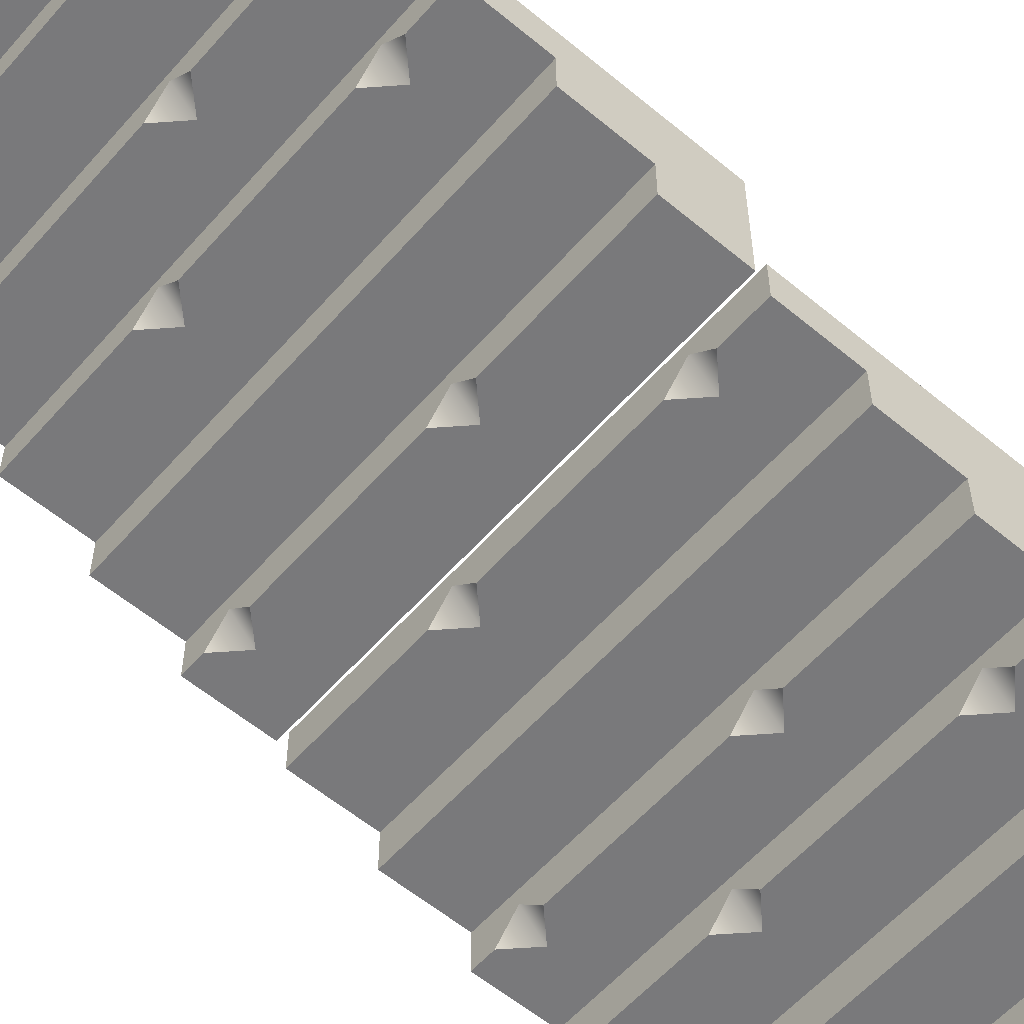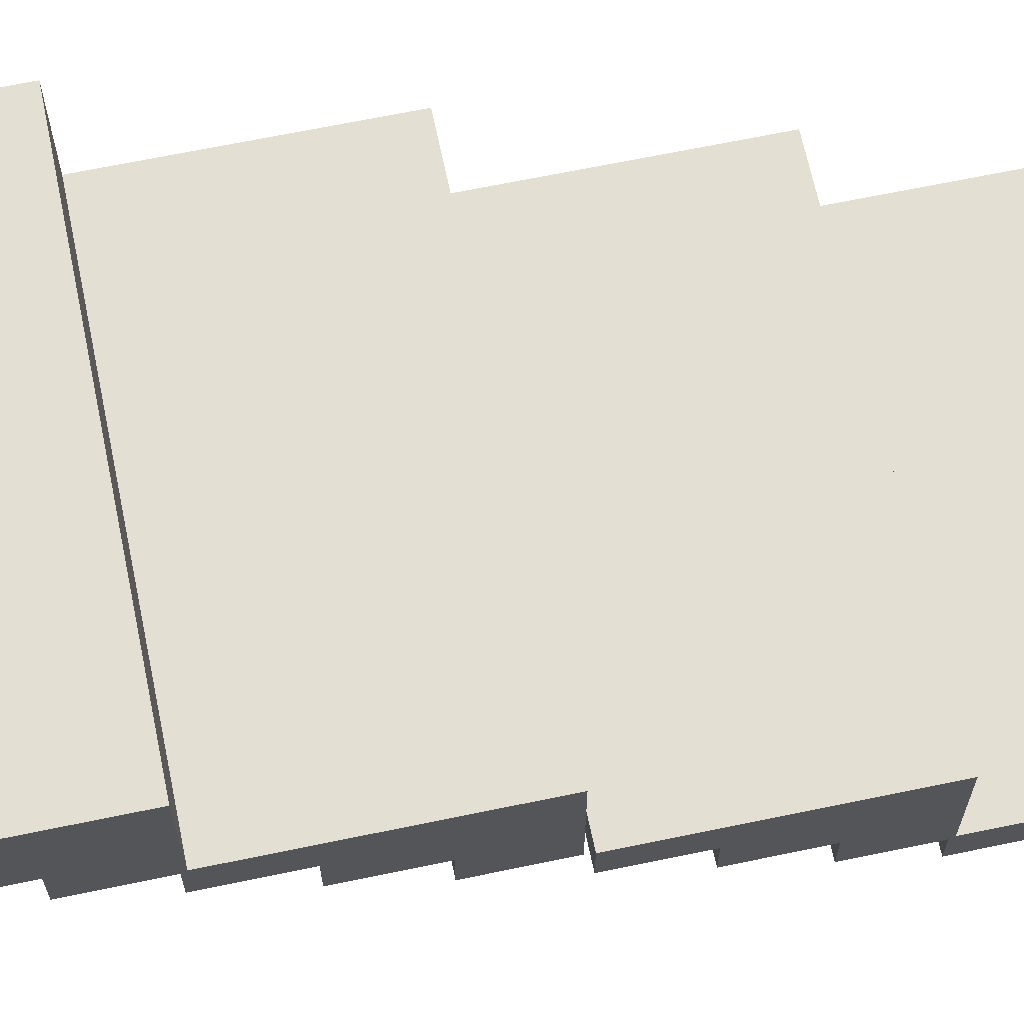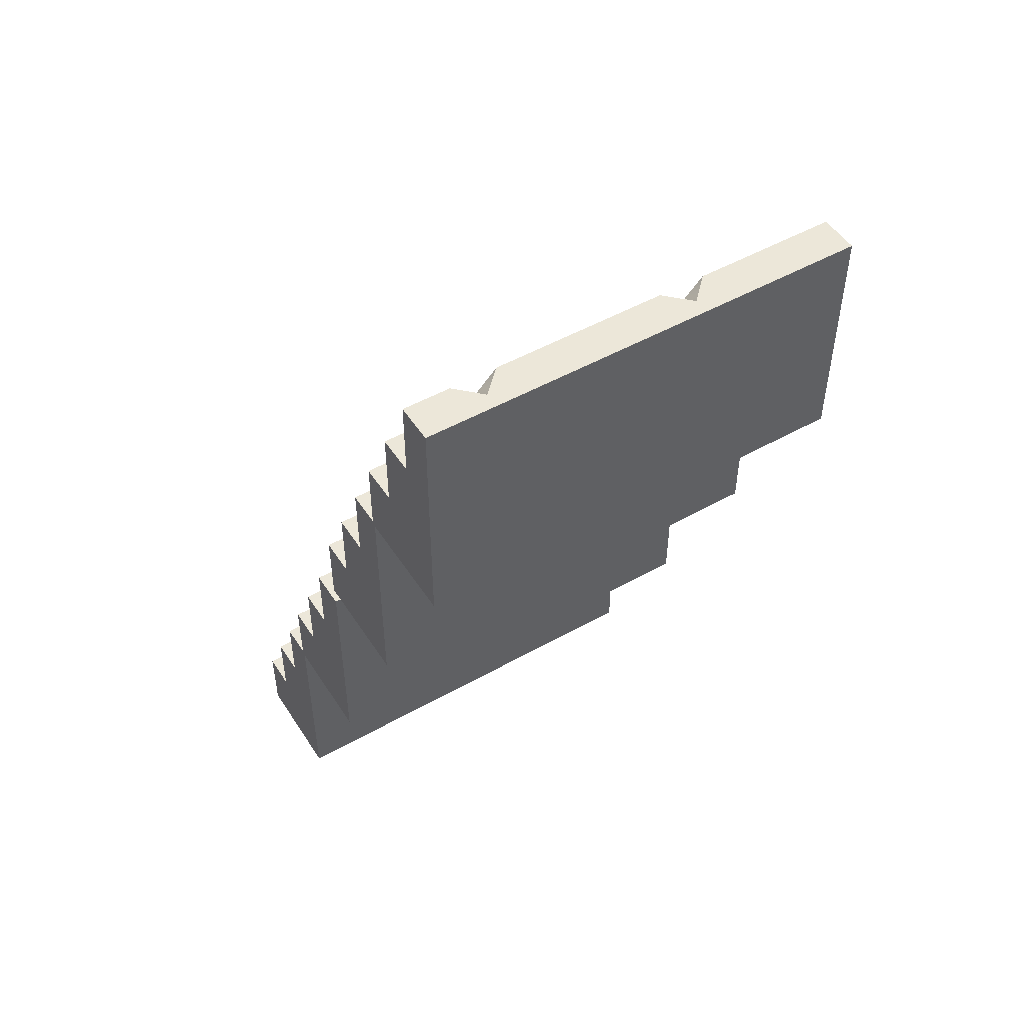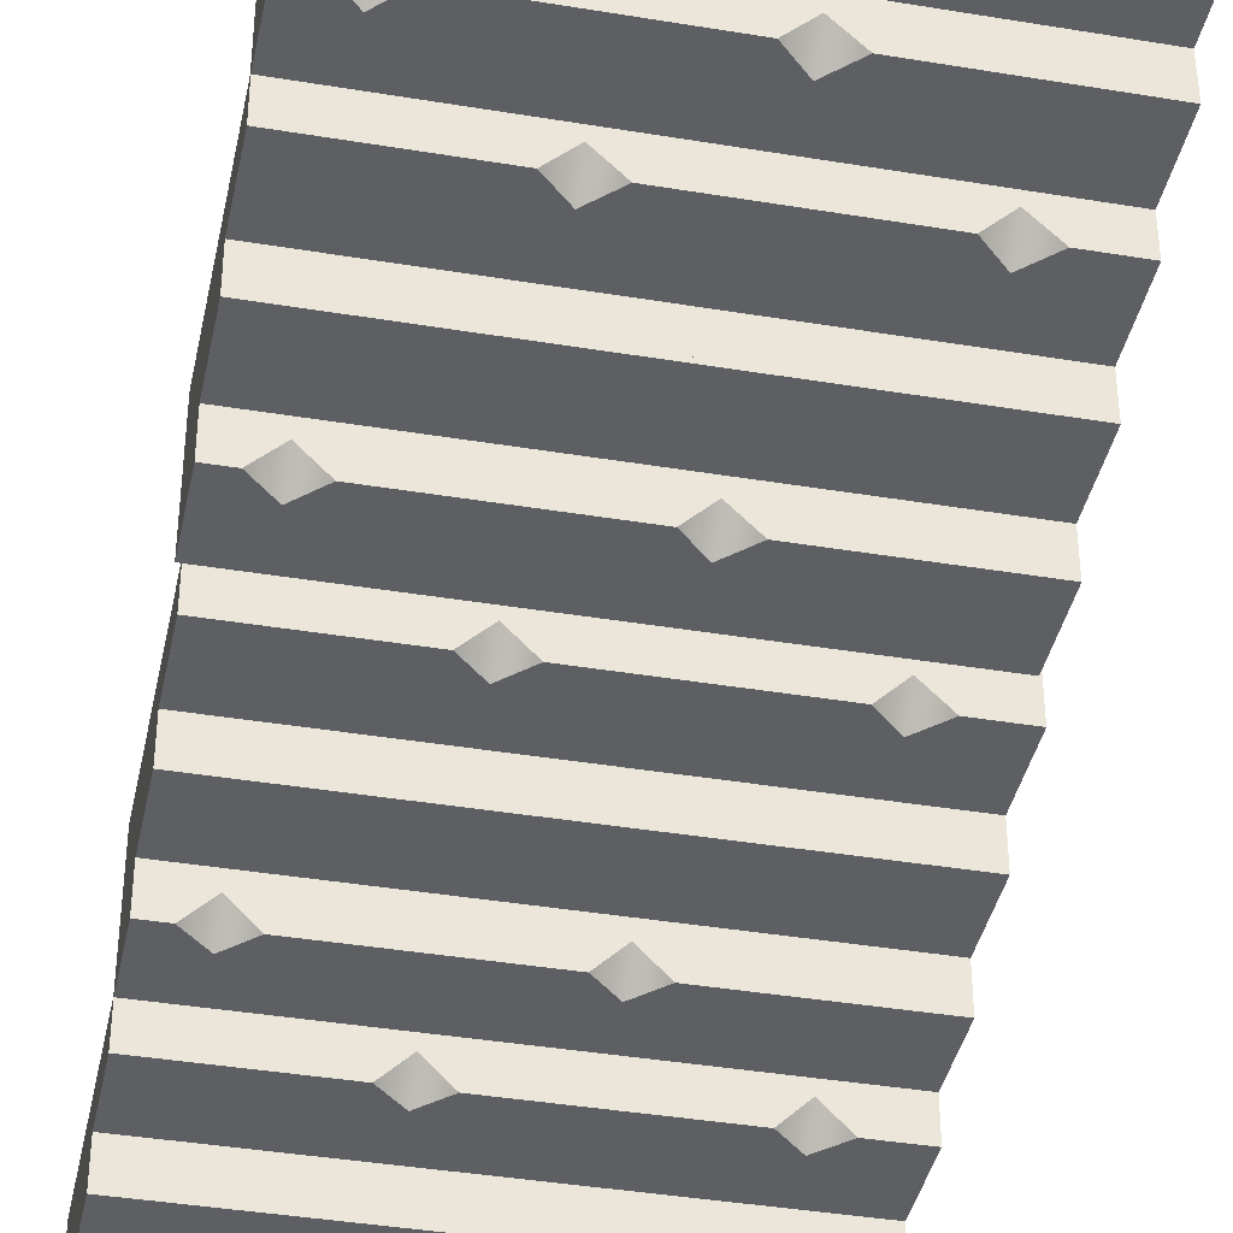
<metadata>
{"format":"obj","ext":"obj","renderer":"f3d","projection":"perspective","resolution":1024,"background":"white","views":[{"elev":-57.9,"azim":-130.8,"up":"+Z"},{"elev":66.6,"azim":-101.8,"up":"+Z"},{"elev":50.1,"azim":-31.7,"up":"+Y"},{"elev":-39.5,"azim":168.3,"up":"+Z"}]}
</metadata>
<code>
o stairs.001
v 0.5 0.1667 -0.1667
v -0.5 0.1667 -0.1667
v 0.5 0.1667 -0.3333
v -0.5 0.1667 -0.3333
v 0.5 -0.5 -0.5
v 0.5 -0.5 0
v 0.5 -0.1667 -0.5
v 0.5 -0.1667 -0.3333
v 0.5 0.5 0
v 0.5 0.5 -0.1667
v -0.5 0.5 0
v -0.2 0.5 -0.06667
v -0.1 0.5 -0.1667
v -0.5 0.5 -0.1667
v -0.3 0.5 -0.1667
v -0.5 -0.5 0
v -0.5 -0.5 -0.5
v -0.5 -0.1667 -0.3333
v -0.5 -0.1667 -0.5
v 0.4 -0.1667 -0.5
v 0.3 -0.1667 -0.4
v 0.2 -0.1667 -0.5
v -0.2 0.4 -0.1667
v 0.3 -0.2667 -0.5
v 1.436 0.1667 -0.1667
v 0.436 0.1667 -0.1667
v 1.436 0.1667 -0.3333
v 0.436 0.1667 -0.3333
v 1.436 -0.5 -0.5
v 1.436 -0.5 0
v 1.436 -0.1667 -0.5
v 1.436 -0.1667 -0.3333
v 1.436 0.5 0
v 1.436 0.5 -0.1667
v 0.436 0.5 0
v 0.736 0.5 -0.06667
v 0.836 0.5 -0.1667
v 0.436 0.5 -0.1667
v 0.636 0.5 -0.1667
v 0.436 -0.5 0
v 0.436 -0.5 -0.5
v 0.436 -0.1667 -0.3333
v 0.436 -0.1667 -0.5
v 1.336 -0.1667 -0.5
v 1.236 -0.1667 -0.4
v 1.136 -0.1667 -0.5
v 0.736 0.4 -0.1667
v 1.236 -0.2667 -0.5
v 0.5 -0.8151 -0.6512
v -0.5 -0.8151 -0.6512
v 0.5 -0.8151 -0.8179
v -0.5 -0.8151 -0.8179
v 0.5 -1.482 -0.9846
v 0.5 -1.482 -0.4845
v 0.5 -1.148 -0.9846
v 0.5 -1.148 -0.8179
v 0.5 -0.4817 -0.4845
v 0.5 -0.4817 -0.6512
v -0.5 -0.4817 -0.4845
v -0.2 -0.4817 -0.5512
v -0.1 -0.4817 -0.6512
v -0.5 -0.4817 -0.6512
v -0.3 -0.4817 -0.6512
v -0.5 -1.482 -0.4845
v -0.5 -1.482 -0.9846
v -0.5 -1.148 -0.8179
v -0.5 -1.148 -0.9846
v 0.4 -1.148 -0.9846
v 0.3 -1.148 -0.8845
v 0.2 -1.148 -0.9846
v -0.2 -0.5817 -0.6512
v 0.3 -1.248 -0.9846
v 1.436 -0.8151 -0.6512
v 0.436 -0.8151 -0.6512
v 1.436 -0.8151 -0.8179
v 0.436 -0.8151 -0.8179
v 1.436 -1.482 -0.9846
v 1.436 -1.482 -0.4845
v 1.436 -1.148 -0.9846
v 1.436 -1.148 -0.8179
v 1.436 -0.4817 -0.4845
v 1.436 -0.4817 -0.6512
v 0.436 -0.4817 -0.4845
v 0.736 -0.4817 -0.5512
v 0.836 -0.4817 -0.6512
v 0.436 -0.4817 -0.6512
v 0.636 -0.4817 -0.6512
v 0.436 -1.482 -0.4845
v 0.436 -1.482 -0.9846
v 0.436 -1.148 -0.8179
v 0.436 -1.148 -0.9846
v 1.336 -1.148 -0.9846
v 1.236 -1.148 -0.8845
v 1.136 -1.148 -0.9846
v 0.736 -0.5817 -0.6512
v 1.236 -1.248 -0.9846
v 0.4829 -1.842 -1.106
v -0.5171 -1.842 -1.106
v 0.4829 -1.842 -1.272
v -0.5171 -1.842 -1.272
v 0.4829 -2.509 -1.439
v 0.4829 -2.509 -0.939
v 0.4829 -2.176 -1.439
v 0.4829 -2.176 -1.272
v 0.4829 -1.509 -0.939
v 0.4829 -1.509 -1.106
v -0.5171 -1.509 -0.939
v -0.2171 -1.509 -1.006
v -0.1171 -1.509 -1.106
v -0.5171 -1.509 -1.106
v -0.3171 -1.509 -1.106
v -0.5171 -2.509 -0.939
v -0.5171 -2.509 -1.439
v -0.5171 -2.176 -1.272
v -0.5171 -2.176 -1.439
v 0.3829 -2.176 -1.439
v 0.2829 -2.176 -1.339
v 0.1829 -2.176 -1.439
v -0.2171 -1.609 -1.106
v 0.2829 -2.276 -1.439
v 1.419 -1.842 -1.106
v 0.4189 -1.842 -1.106
v 1.419 -1.842 -1.272
v 0.4189 -1.842 -1.272
v 1.419 -2.509 -1.439
v 1.419 -2.509 -0.939
v 1.419 -2.176 -1.439
v 1.419 -2.176 -1.272
v 1.419 -1.509 -0.939
v 1.419 -1.509 -1.106
v 0.4189 -1.509 -0.939
v 0.7189 -1.509 -1.006
v 0.8189 -1.509 -1.106
v 0.4189 -1.509 -1.106
v 0.6189 -1.509 -1.106
v 0.4189 -2.509 -0.939
v 0.4189 -2.509 -1.439
v 0.4189 -2.176 -1.272
v 0.4189 -2.176 -1.439
v 1.319 -2.176 -1.439
v 1.219 -2.176 -1.339
v 1.119 -2.176 -1.439
v 0.7189 -1.609 -1.106
v 1.219 -2.276 -1.439
v 0.4829 -2.824 -1.59
v -0.5171 -2.824 -1.59
v 0.4829 -2.824 -1.757
v -0.5171 -2.824 -1.757
v 0.4829 -3.491 -1.924
v 0.4829 -3.491 -1.424
v 0.4829 -3.157 -1.924
v 0.4829 -3.157 -1.757
v 0.4829 -2.491 -1.424
v 0.4829 -2.491 -1.59
v -0.5171 -2.491 -1.424
v -0.2171 -2.491 -1.49
v -0.1171 -2.491 -1.59
v -0.5171 -2.491 -1.59
v -0.3171 -2.491 -1.59
v -0.5171 -3.491 -1.424
v -0.5171 -3.491 -1.924
v -0.5171 -3.157 -1.757
v -0.5171 -3.157 -1.924
v 0.3829 -3.157 -1.924
v 0.2829 -3.157 -1.824
v 0.1829 -3.157 -1.924
v -0.2171 -2.591 -1.59
v 0.2829 -3.257 -1.924
v 1.419 -2.824 -1.59
v 0.4189 -2.824 -1.59
v 1.419 -2.824 -1.757
v 0.4189 -2.824 -1.757
v 1.419 -3.491 -1.924
v 1.419 -3.491 -1.424
v 1.419 -3.157 -1.924
v 1.419 -3.157 -1.757
v 1.419 -2.491 -1.424
v 1.419 -2.491 -1.59
v 0.4189 -2.491 -1.424
v 0.7189 -2.491 -1.49
v 0.8189 -2.491 -1.59
v 0.4189 -2.491 -1.59
v 0.6189 -2.491 -1.59
v 0.4189 -3.491 -1.424
v 0.4189 -3.491 -1.924
v 0.4189 -3.157 -1.757
v 0.4189 -3.157 -1.924
v 1.319 -3.157 -1.924
v 1.219 -3.157 -1.824
v 1.119 -3.157 -1.924
v 0.7189 -2.591 -1.59
v 1.219 -3.257 -1.924
f 3 2 1
f 2 3 4
f 7 6 5
f 6 7 8
f 6 8 1
f 1 8 3
f 6 1 9
f 9 1 10
f 10 11 9
f 11 10 12
f 12 10 13
f 12 14 11
f 14 12 15
f 17 6 16
f 6 17 5
f 9 16 6
f 16 9 11
f 2 11 14
f 2 16 11
f 16 2 17
f 17 2 18
f 4 18 2
f 19 17 18
f 21 7 20
f 21 8 7
f 8 21 18
f 21 19 18
f 19 21 22
f 12 13 23
f 22 21 24
f 24 21 20
f 23 15 12
f 7 24 20
f 5 24 7
f 24 5 17
f 24 17 22
f 22 17 19
f 2 10 1
f 10 2 23
f 10 23 13
f 23 2 15
f 15 2 14
f 18 3 8
f 3 18 4
f 3 2 1
f 2 3 4
f 7 6 5
f 6 7 8
f 6 8 1
f 1 8 3
f 6 1 9
f 9 1 10
f 10 11 9
f 11 10 12
f 12 10 13
f 12 14 11
f 14 12 15
f 17 6 16
f 6 17 5
f 9 16 6
f 16 9 11
f 2 11 14
f 2 16 11
f 16 2 17
f 17 2 18
f 4 18 2
f 19 17 18
f 21 7 20
f 21 8 7
f 8 21 18
f 21 19 18
f 19 21 22
f 12 13 23
f 22 21 24
f 24 21 20
f 23 15 12
f 7 24 20
f 5 24 7
f 24 5 17
f 24 17 22
f 22 17 19
f 2 10 1
f 10 2 23
f 10 23 13
f 23 2 15
f 15 2 14
f 18 3 8
f 3 18 4
f 27 26 25
f 26 27 28
f 31 30 29
f 30 31 32
f 30 32 25
f 25 32 27
f 30 25 33
f 33 25 34
f 34 35 33
f 35 34 36
f 36 34 37
f 36 38 35
f 38 36 39
f 41 30 40
f 30 41 29
f 33 40 30
f 40 33 35
f 26 35 38
f 26 40 35
f 40 26 41
f 41 26 42
f 28 42 26
f 43 41 42
f 45 31 44
f 45 32 31
f 32 45 42
f 45 43 42
f 43 45 46
f 36 37 47
f 46 45 48
f 48 45 44
f 47 39 36
f 31 48 44
f 29 48 31
f 48 29 41
f 48 41 46
f 46 41 43
f 26 34 25
f 34 26 47
f 34 47 37
f 47 26 39
f 39 26 38
f 42 27 32
f 27 42 28
f 27 26 25
f 26 27 28
f 31 30 29
f 30 31 32
f 30 32 25
f 25 32 27
f 30 25 33
f 33 25 34
f 34 35 33
f 35 34 36
f 36 34 37
f 36 38 35
f 38 36 39
f 41 30 40
f 30 41 29
f 33 40 30
f 40 33 35
f 26 35 38
f 26 40 35
f 40 26 41
f 41 26 42
f 28 42 26
f 43 41 42
f 45 31 44
f 45 32 31
f 32 45 42
f 45 43 42
f 43 45 46
f 36 37 47
f 46 45 48
f 48 45 44
f 47 39 36
f 31 48 44
f 29 48 31
f 48 29 41
f 48 41 46
f 46 41 43
f 26 34 25
f 34 26 47
f 34 47 37
f 47 26 39
f 39 26 38
f 42 27 32
f 27 42 28
f 51 50 49
f 50 51 52
f 55 54 53
f 54 55 56
f 54 56 49
f 49 56 51
f 54 49 57
f 57 49 58
f 58 59 57
f 59 58 60
f 60 58 61
f 60 62 59
f 62 60 63
f 65 54 64
f 54 65 53
f 57 64 54
f 64 57 59
f 50 59 62
f 50 64 59
f 64 50 65
f 65 50 66
f 52 66 50
f 67 65 66
f 69 55 68
f 69 56 55
f 56 69 66
f 69 67 66
f 67 69 70
f 60 61 71
f 70 69 72
f 72 69 68
f 71 63 60
f 55 72 68
f 53 72 55
f 72 53 65
f 72 65 70
f 70 65 67
f 50 58 49
f 58 50 71
f 58 71 61
f 71 50 63
f 63 50 62
f 66 51 56
f 51 66 52
f 51 50 49
f 50 51 52
f 55 54 53
f 54 55 56
f 54 56 49
f 49 56 51
f 54 49 57
f 57 49 58
f 58 59 57
f 59 58 60
f 60 58 61
f 60 62 59
f 62 60 63
f 65 54 64
f 54 65 53
f 57 64 54
f 64 57 59
f 50 59 62
f 50 64 59
f 64 50 65
f 65 50 66
f 52 66 50
f 67 65 66
f 69 55 68
f 69 56 55
f 56 69 66
f 69 67 66
f 67 69 70
f 60 61 71
f 70 69 72
f 72 69 68
f 71 63 60
f 55 72 68
f 53 72 55
f 72 53 65
f 72 65 70
f 70 65 67
f 50 58 49
f 58 50 71
f 58 71 61
f 71 50 63
f 63 50 62
f 66 51 56
f 51 66 52
f 75 74 73
f 74 75 76
f 79 78 77
f 78 79 80
f 78 80 73
f 73 80 75
f 78 73 81
f 81 73 82
f 82 83 81
f 83 82 84
f 84 82 85
f 84 86 83
f 86 84 87
f 89 78 88
f 78 89 77
f 81 88 78
f 88 81 83
f 74 83 86
f 74 88 83
f 88 74 89
f 89 74 90
f 76 90 74
f 91 89 90
f 93 79 92
f 93 80 79
f 80 93 90
f 93 91 90
f 91 93 94
f 84 85 95
f 94 93 96
f 96 93 92
f 95 87 84
f 79 96 92
f 77 96 79
f 96 77 89
f 96 89 94
f 94 89 91
f 74 82 73
f 82 74 95
f 82 95 85
f 95 74 87
f 87 74 86
f 90 75 80
f 75 90 76
f 75 74 73
f 74 75 76
f 79 78 77
f 78 79 80
f 78 80 73
f 73 80 75
f 78 73 81
f 81 73 82
f 82 83 81
f 83 82 84
f 84 82 85
f 84 86 83
f 86 84 87
f 89 78 88
f 78 89 77
f 81 88 78
f 88 81 83
f 74 83 86
f 74 88 83
f 88 74 89
f 89 74 90
f 76 90 74
f 91 89 90
f 93 79 92
f 93 80 79
f 80 93 90
f 93 91 90
f 91 93 94
f 84 85 95
f 94 93 96
f 96 93 92
f 95 87 84
f 79 96 92
f 77 96 79
f 96 77 89
f 96 89 94
f 94 89 91
f 74 82 73
f 82 74 95
f 82 95 85
f 95 74 87
f 87 74 86
f 90 75 80
f 75 90 76
f 99 98 97
f 98 99 100
f 103 102 101
f 102 103 104
f 102 104 97
f 97 104 99
f 102 97 105
f 105 97 106
f 106 107 105
f 107 106 108
f 108 106 109
f 108 110 107
f 110 108 111
f 113 102 112
f 102 113 101
f 105 112 102
f 112 105 107
f 98 107 110
f 98 112 107
f 112 98 113
f 113 98 114
f 100 114 98
f 115 113 114
f 117 103 116
f 117 104 103
f 104 117 114
f 117 115 114
f 115 117 118
f 108 109 119
f 118 117 120
f 120 117 116
f 119 111 108
f 103 120 116
f 101 120 103
f 120 101 113
f 120 113 118
f 118 113 115
f 98 106 97
f 106 98 119
f 106 119 109
f 119 98 111
f 111 98 110
f 114 99 104
f 99 114 100
f 99 98 97
f 98 99 100
f 103 102 101
f 102 103 104
f 102 104 97
f 97 104 99
f 102 97 105
f 105 97 106
f 106 107 105
f 107 106 108
f 108 106 109
f 108 110 107
f 110 108 111
f 113 102 112
f 102 113 101
f 105 112 102
f 112 105 107
f 98 107 110
f 98 112 107
f 112 98 113
f 113 98 114
f 100 114 98
f 115 113 114
f 117 103 116
f 117 104 103
f 104 117 114
f 117 115 114
f 115 117 118
f 108 109 119
f 118 117 120
f 120 117 116
f 119 111 108
f 103 120 116
f 101 120 103
f 120 101 113
f 120 113 118
f 118 113 115
f 98 106 97
f 106 98 119
f 106 119 109
f 119 98 111
f 111 98 110
f 114 99 104
f 99 114 100
f 123 122 121
f 122 123 124
f 127 126 125
f 126 127 128
f 126 128 121
f 121 128 123
f 126 121 129
f 129 121 130
f 130 131 129
f 131 130 132
f 132 130 133
f 132 134 131
f 134 132 135
f 137 126 136
f 126 137 125
f 129 136 126
f 136 129 131
f 122 131 134
f 122 136 131
f 136 122 137
f 137 122 138
f 124 138 122
f 139 137 138
f 141 127 140
f 141 128 127
f 128 141 138
f 141 139 138
f 139 141 142
f 132 133 143
f 142 141 144
f 144 141 140
f 143 135 132
f 127 144 140
f 125 144 127
f 144 125 137
f 144 137 142
f 142 137 139
f 122 130 121
f 130 122 143
f 130 143 133
f 143 122 135
f 135 122 134
f 138 123 128
f 123 138 124
f 123 122 121
f 122 123 124
f 127 126 125
f 126 127 128
f 126 128 121
f 121 128 123
f 126 121 129
f 129 121 130
f 130 131 129
f 131 130 132
f 132 130 133
f 132 134 131
f 134 132 135
f 137 126 136
f 126 137 125
f 129 136 126
f 136 129 131
f 122 131 134
f 122 136 131
f 136 122 137
f 137 122 138
f 124 138 122
f 139 137 138
f 141 127 140
f 141 128 127
f 128 141 138
f 141 139 138
f 139 141 142
f 132 133 143
f 142 141 144
f 144 141 140
f 143 135 132
f 127 144 140
f 125 144 127
f 144 125 137
f 144 137 142
f 142 137 139
f 122 130 121
f 130 122 143
f 130 143 133
f 143 122 135
f 135 122 134
f 138 123 128
f 123 138 124
f 147 146 145
f 146 147 148
f 151 150 149
f 150 151 152
f 150 152 145
f 145 152 147
f 150 145 153
f 153 145 154
f 154 155 153
f 155 154 156
f 156 154 157
f 156 158 155
f 158 156 159
f 161 150 160
f 150 161 149
f 153 160 150
f 160 153 155
f 146 155 158
f 146 160 155
f 160 146 161
f 161 146 162
f 148 162 146
f 163 161 162
f 165 151 164
f 165 152 151
f 152 165 162
f 165 163 162
f 163 165 166
f 156 157 167
f 166 165 168
f 168 165 164
f 167 159 156
f 151 168 164
f 149 168 151
f 168 149 161
f 168 161 166
f 166 161 163
f 146 154 145
f 154 146 167
f 154 167 157
f 167 146 159
f 159 146 158
f 162 147 152
f 147 162 148
f 147 146 145
f 146 147 148
f 151 150 149
f 150 151 152
f 150 152 145
f 145 152 147
f 150 145 153
f 153 145 154
f 154 155 153
f 155 154 156
f 156 154 157
f 156 158 155
f 158 156 159
f 161 150 160
f 150 161 149
f 153 160 150
f 160 153 155
f 146 155 158
f 146 160 155
f 160 146 161
f 161 146 162
f 148 162 146
f 163 161 162
f 165 151 164
f 165 152 151
f 152 165 162
f 165 163 162
f 163 165 166
f 156 157 167
f 166 165 168
f 168 165 164
f 167 159 156
f 151 168 164
f 149 168 151
f 168 149 161
f 168 161 166
f 166 161 163
f 146 154 145
f 154 146 167
f 154 167 157
f 167 146 159
f 159 146 158
f 162 147 152
f 147 162 148
f 171 170 169
f 170 171 172
f 175 174 173
f 174 175 176
f 174 176 169
f 169 176 171
f 174 169 177
f 177 169 178
f 178 179 177
f 179 178 180
f 180 178 181
f 180 182 179
f 182 180 183
f 185 174 184
f 174 185 173
f 177 184 174
f 184 177 179
f 170 179 182
f 170 184 179
f 184 170 185
f 185 170 186
f 172 186 170
f 187 185 186
f 189 175 188
f 189 176 175
f 176 189 186
f 189 187 186
f 187 189 190
f 180 181 191
f 190 189 192
f 192 189 188
f 191 183 180
f 175 192 188
f 173 192 175
f 192 173 185
f 192 185 190
f 190 185 187
f 170 178 169
f 178 170 191
f 178 191 181
f 191 170 183
f 183 170 182
f 186 171 176
f 171 186 172
f 171 170 169
f 170 171 172
f 175 174 173
f 174 175 176
f 174 176 169
f 169 176 171
f 174 169 177
f 177 169 178
f 178 179 177
f 179 178 180
f 180 178 181
f 180 182 179
f 182 180 183
f 185 174 184
f 174 185 173
f 177 184 174
f 184 177 179
f 170 179 182
f 170 184 179
f 184 170 185
f 185 170 186
f 172 186 170
f 187 185 186
f 189 175 188
f 189 176 175
f 176 189 186
f 189 187 186
f 187 189 190
f 180 181 191
f 190 189 192
f 192 189 188
f 191 183 180
f 175 192 188
f 173 192 175
f 192 173 185
f 192 185 190
f 190 185 187
f 170 178 169
f 178 170 191
f 178 191 181
f 191 170 183
f 183 170 182
f 186 171 176
f 171 186 172

</code>
